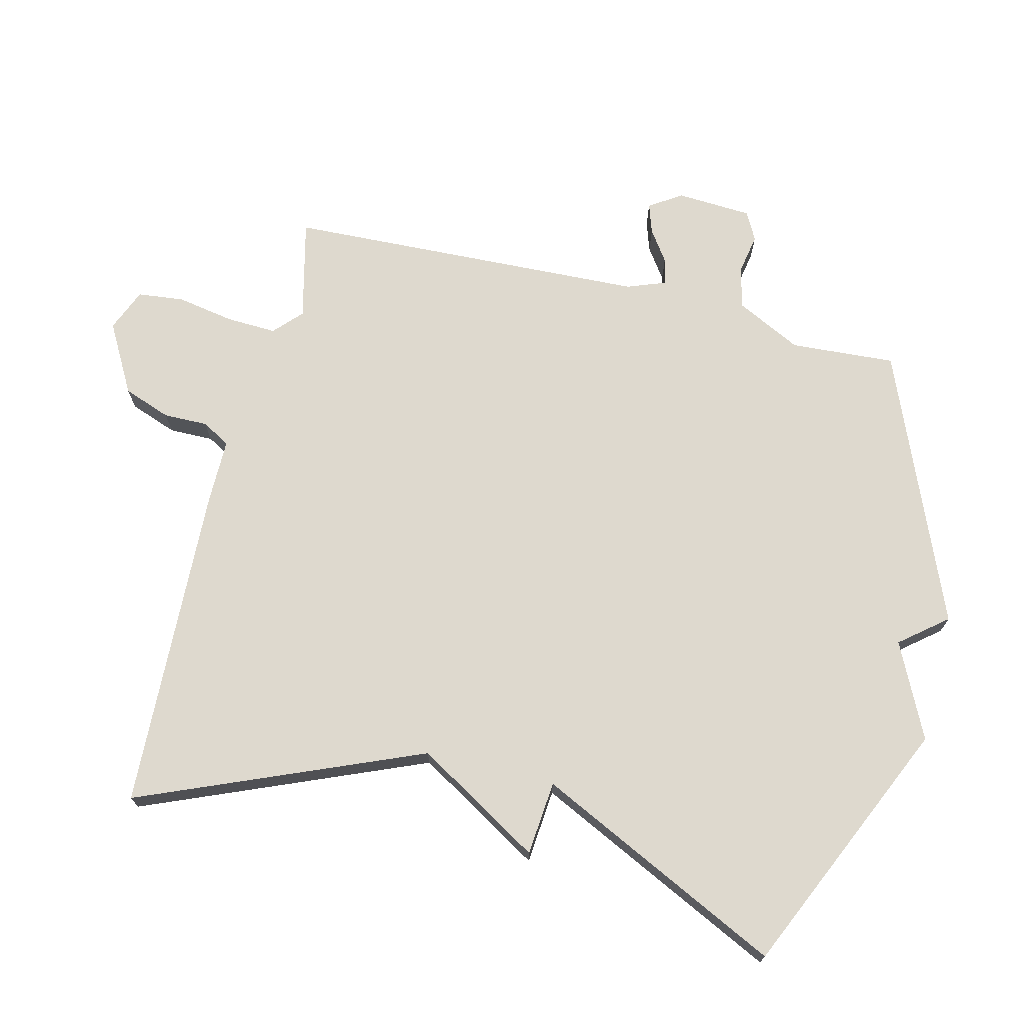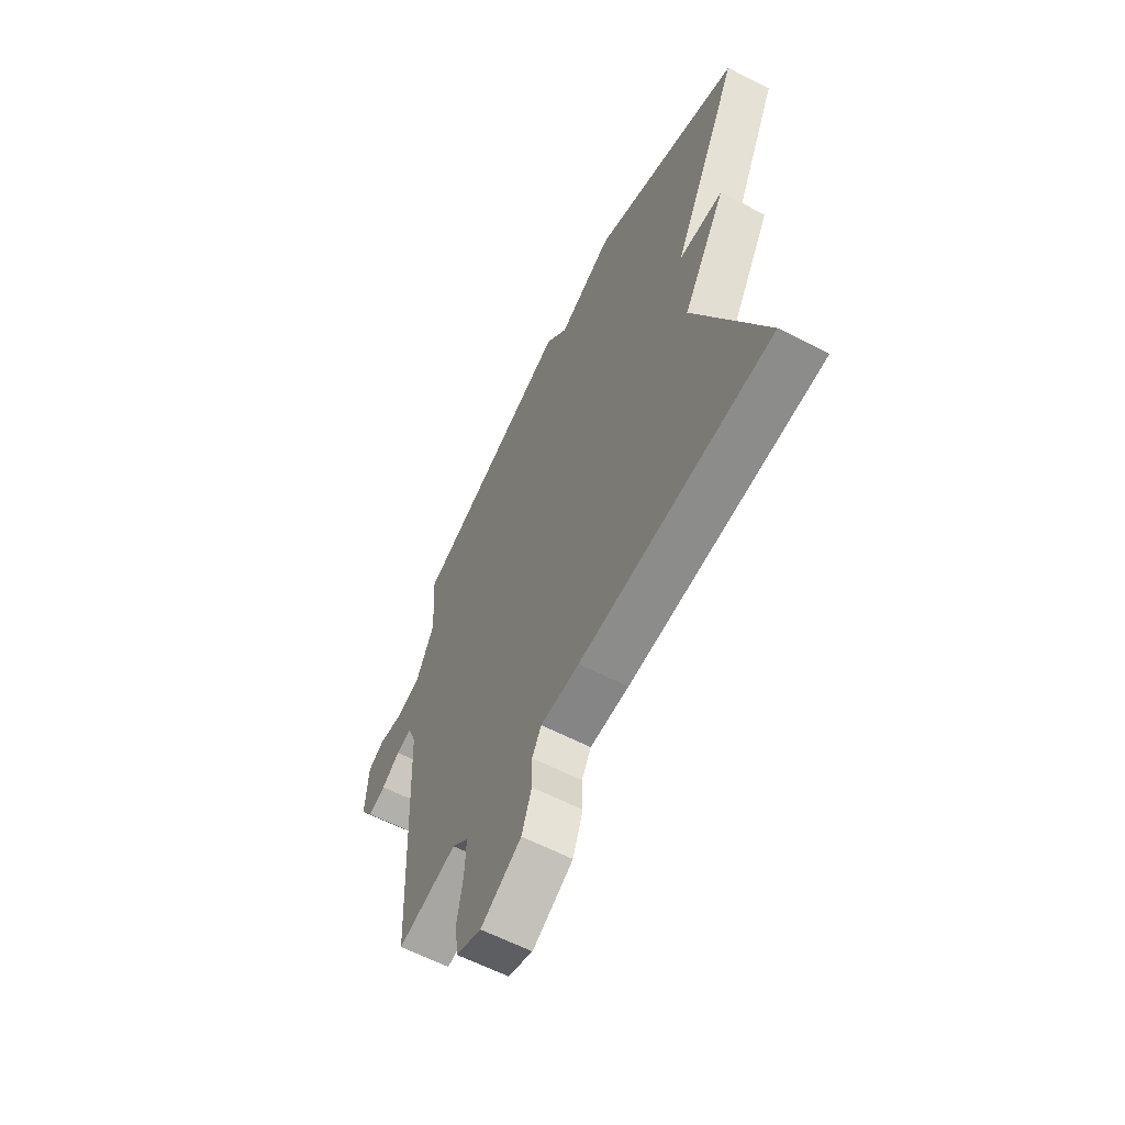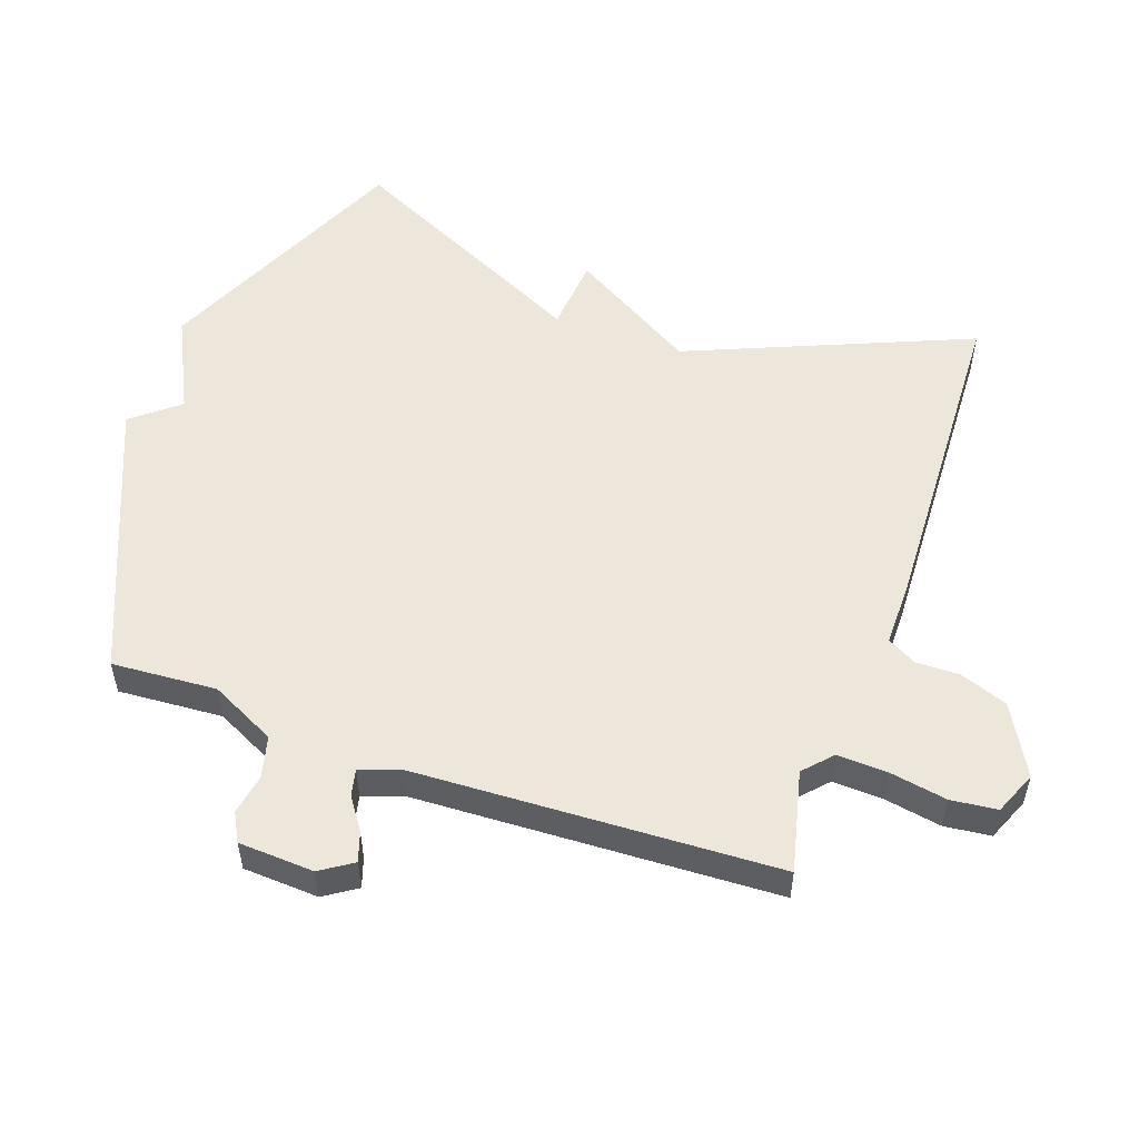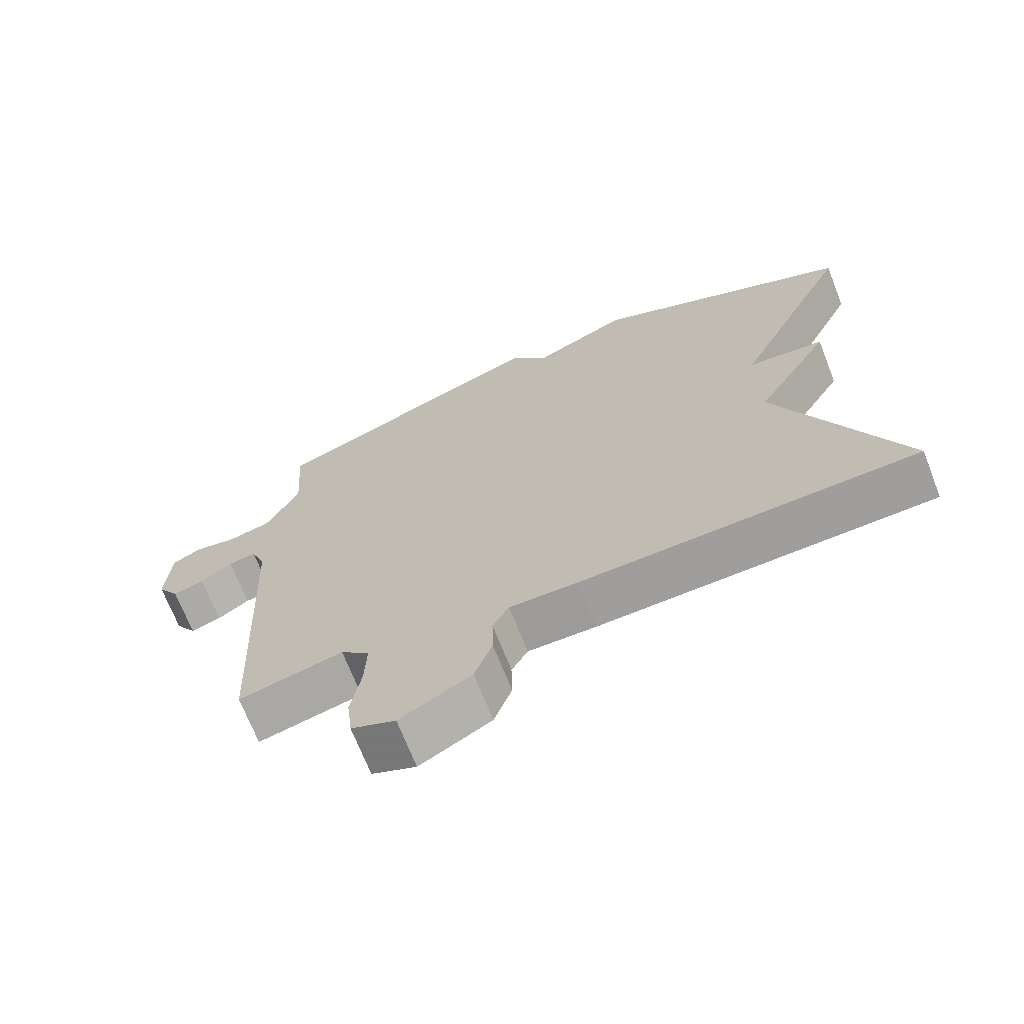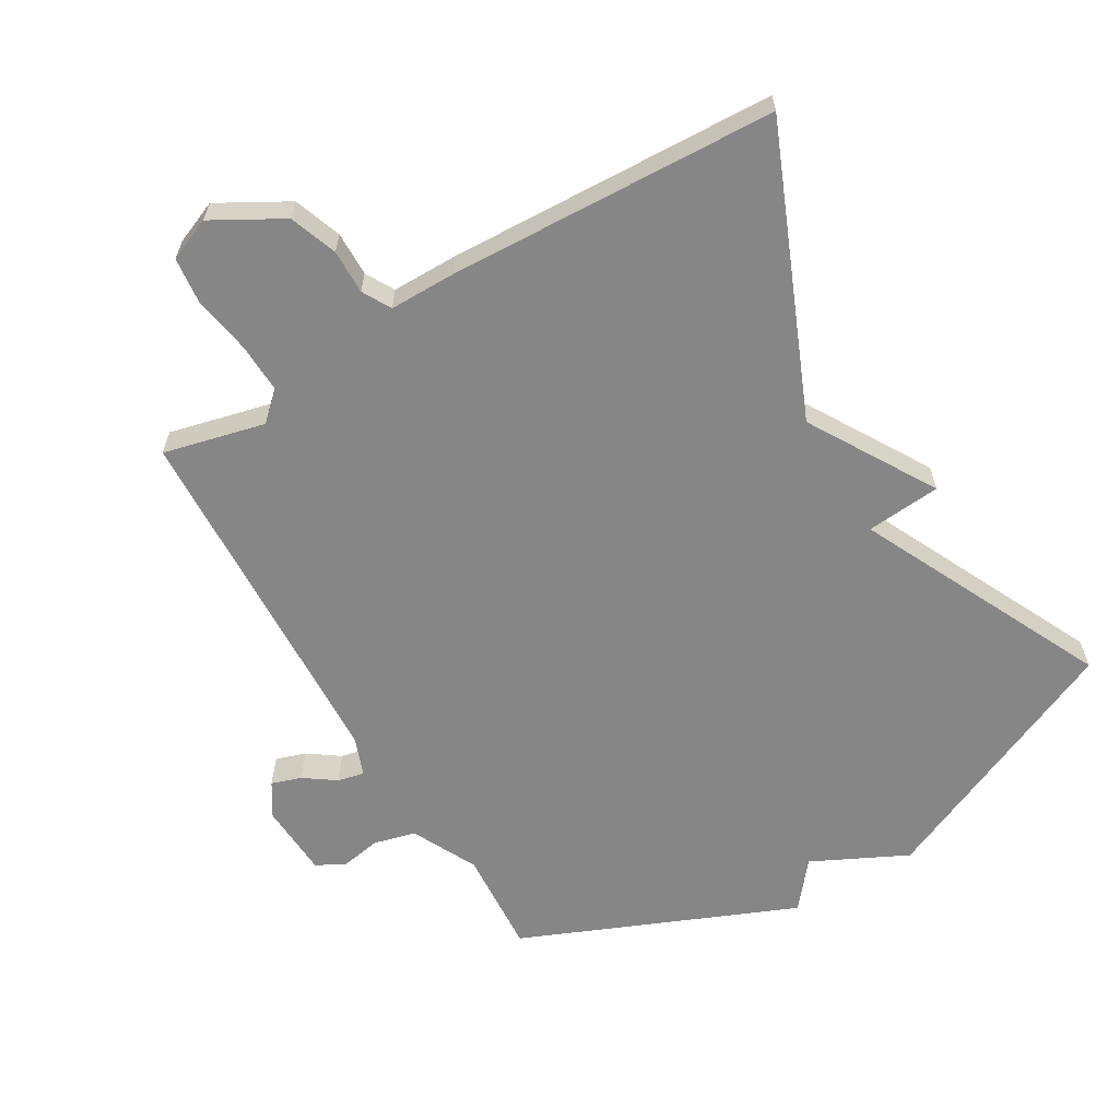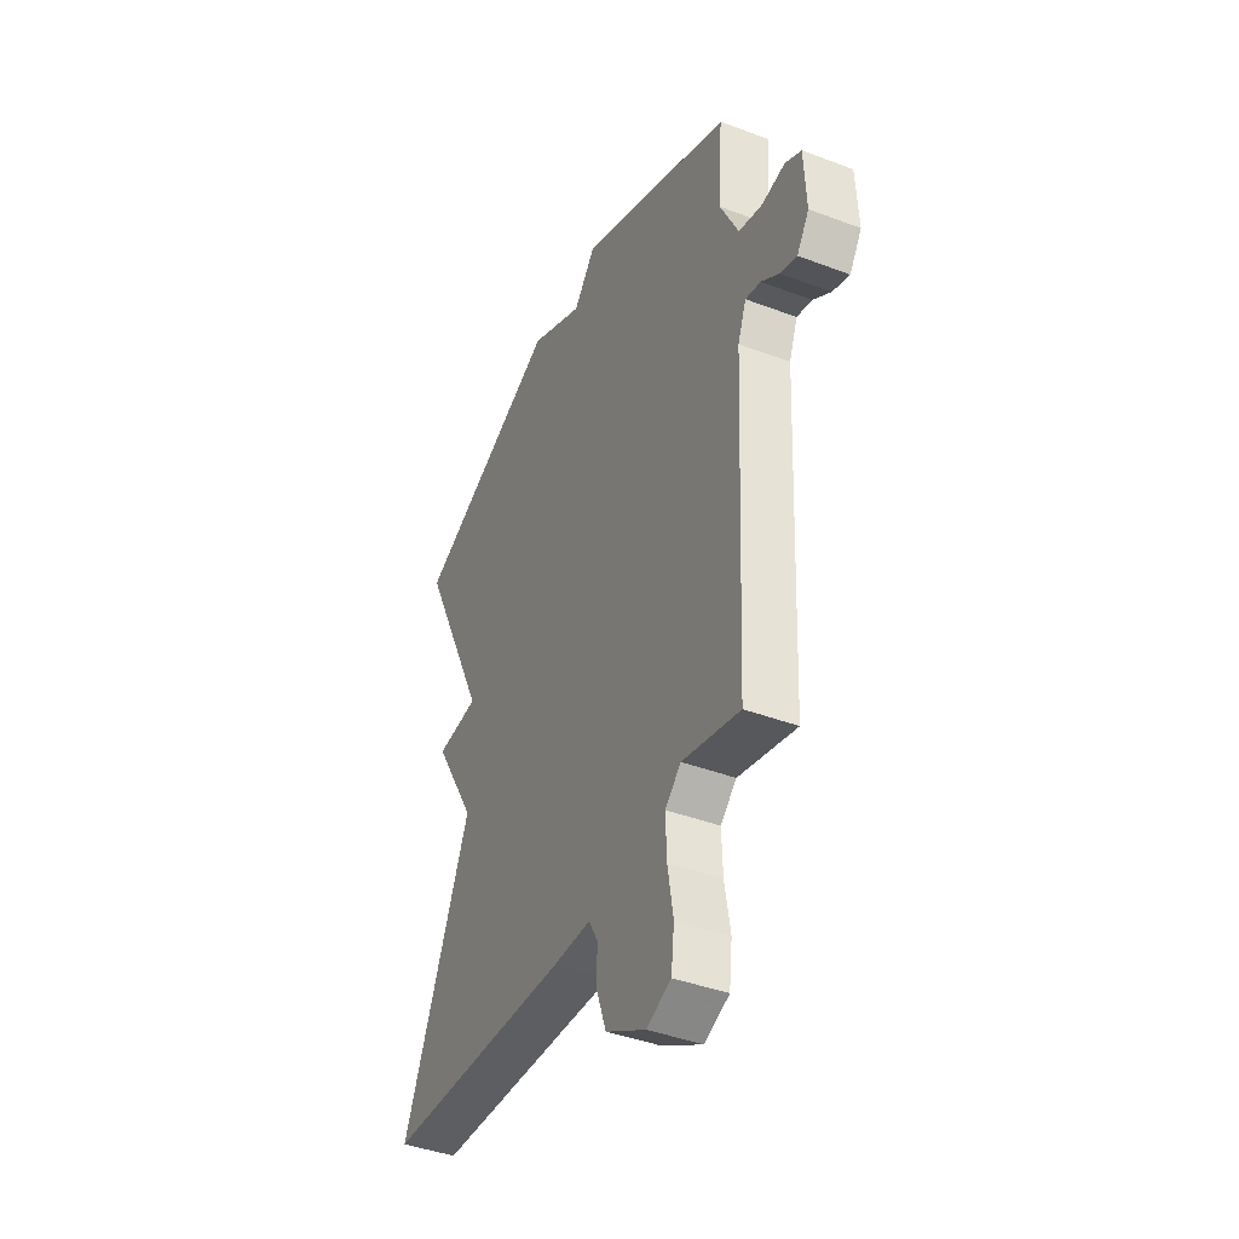
<metadata>
{"format":"obj","ext":"obj","renderer":"f3d","projection":"perspective","resolution":1024,"background":"white","views":[{"elev":71.5,"azim":-76.0,"up":"+Y"},{"elev":-61.8,"azim":-117.6,"up":"+Z"},{"elev":53.7,"azim":109.5,"up":"+Y"},{"elev":-69.9,"azim":-158.6,"up":"+Z"},{"elev":-62.1,"azim":-149.5,"up":"+Y"},{"elev":-41.2,"azim":65.3,"up":"+Z"}]}
</metadata>
<code>
v 0.5 0.07 -0.5
v 0.347 0.07 -0.463
v 0.305 0.07 -0.502
v 0.308 0.07 -0.578
v 0.323 0.07 -0.665
v 0.315 0.07 -0.735
v 0.25 0.07 -0.762
v 0.145 0.07 -0.703
v 0.119 0.07 -0.631
v 0.12 0.07 -0.564
v 0.096 0.07 -0.521
v -0.004 0.07 -0.521
v -0.5 0.07 -0.5
v -0.321 0.07 -0.073
v -0.434 0.07 0.117
v -0.321 0.07 0.127
v -0.5 0.07 0.5
v -0.112 0.07 0.673
v 0.031 0.07 0.603
v 0.088 0.07 0.673
v 0.5 0.07 0.5
v 0.489 0.07 0.341
v 0.538 0.07 0.242
v 0.601 0.07 0.226
v 0.662 0.07 0.237
v 0.705 0.07 0.214
v 0.711 0.07 0.1
v 0.679 0.07 0.051
v 0.634 0.07 0.066
v 0.587 0.07 0.099
v 0.547 0.07 0.108
v 0.525 0.07 0.05
v 0.5 0 -0.5
v 0.347 0 -0.463
v 0.305 0 -0.502
v 0.308 0 -0.578
v 0.323 0 -0.665
v 0.315 0 -0.735
v 0.25 0 -0.762
v 0.145 0 -0.703
v 0.119 0 -0.631
v 0.12 0 -0.564
v 0.096 0 -0.521
v -0.004 0 -0.521
v -0.5 0 -0.5
v -0.321 0 -0.073
v -0.434 0 0.117
v -0.321 0 0.127
v -0.5 0 0.5
v -0.112 0 0.673
v 0.031 0 0.603
v 0.088 0 0.673
v 0.5 0 0.5
v 0.489 0 0.341
v 0.538 0 0.242
v 0.601 0 0.226
v 0.662 0 0.237
v 0.705 0 0.214
v 0.711 0 0.1
v 0.679 0 0.051
v 0.634 0 0.066
v 0.587 0 0.099
v 0.547 0 0.108
v 0.525 0 0.05
f 28 29 30
f 27 28 30
f 26 27 30
f 25 26 30
f 24 25 30
f 23 24 30 31
f 22 23 31 32
f 19 20 21 22
f 32 1 2
f 22 32 2
f 19 22 2
f 18 19 2
f 17 18 2
f 16 17 2
f 11 12 13 14
f 16 2 3
f 15 16 3
f 14 15 3
f 11 14 3
f 8 9 10
f 7 8 10
f 6 7 10
f 5 6 10
f 4 5 10
f 3 4 10 11
f 62 61 60
f 62 60 59
f 62 59 58
f 62 58 57
f 62 57 56
f 63 62 56 55
f 64 63 55 54
f 54 53 52 51
f 34 33 64
f 34 64 54
f 34 54 51
f 34 51 50
f 34 50 49
f 34 49 48
f 46 45 44 43
f 35 34 48
f 35 48 47
f 35 47 46
f 35 46 43
f 42 41 40
f 42 40 39
f 42 39 38
f 42 38 37
f 42 37 36
f 43 42 36 35
f 1 33 34 2
f 2 34 35 3
f 3 35 36 4
f 4 36 37 5
f 5 37 38 6
f 6 38 39 7
f 7 39 40 8
f 8 40 41 9
f 9 41 42 10
f 10 42 43 11
f 11 43 44 12
f 12 44 45 13
f 13 45 46 14
f 14 46 47 15
f 15 47 48 16
f 16 48 49 17
f 17 49 50 18
f 18 50 51 19
f 19 51 52 20
f 20 52 53 21
f 21 53 54 22
f 22 54 55 23
f 23 55 56 24
f 24 56 57 25
f 25 57 58 26
f 26 58 59 27
f 27 59 60 28
f 28 60 61 29
f 29 61 62 30
f 30 62 63 31
f 31 63 64 32
f 32 64 33 1

</code>
